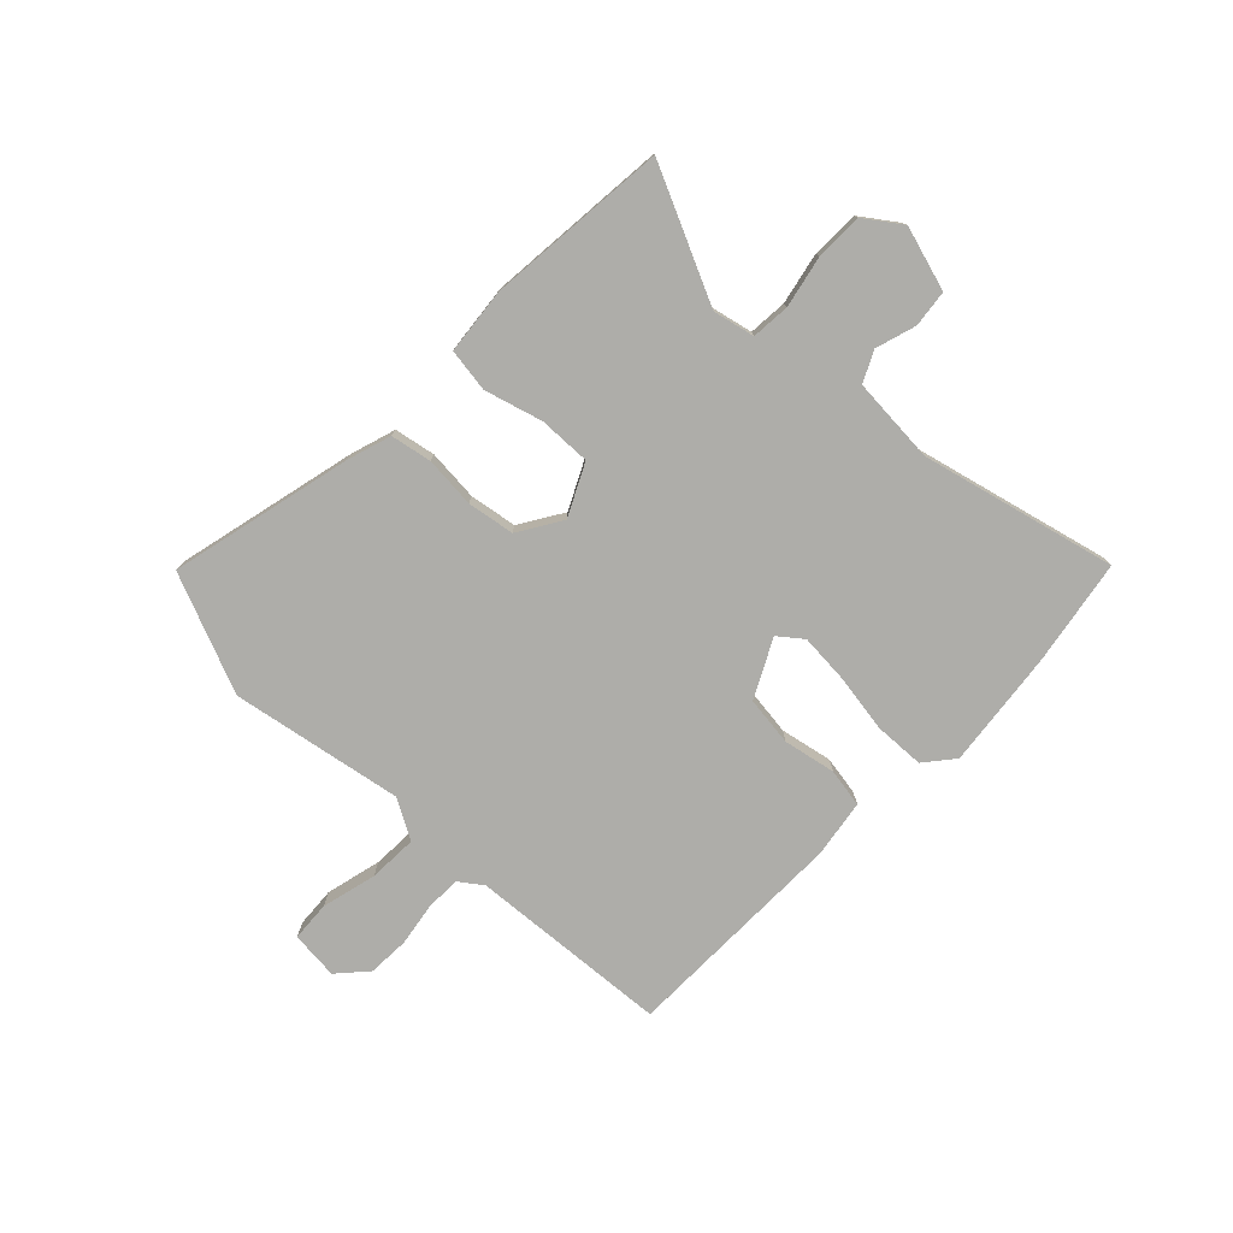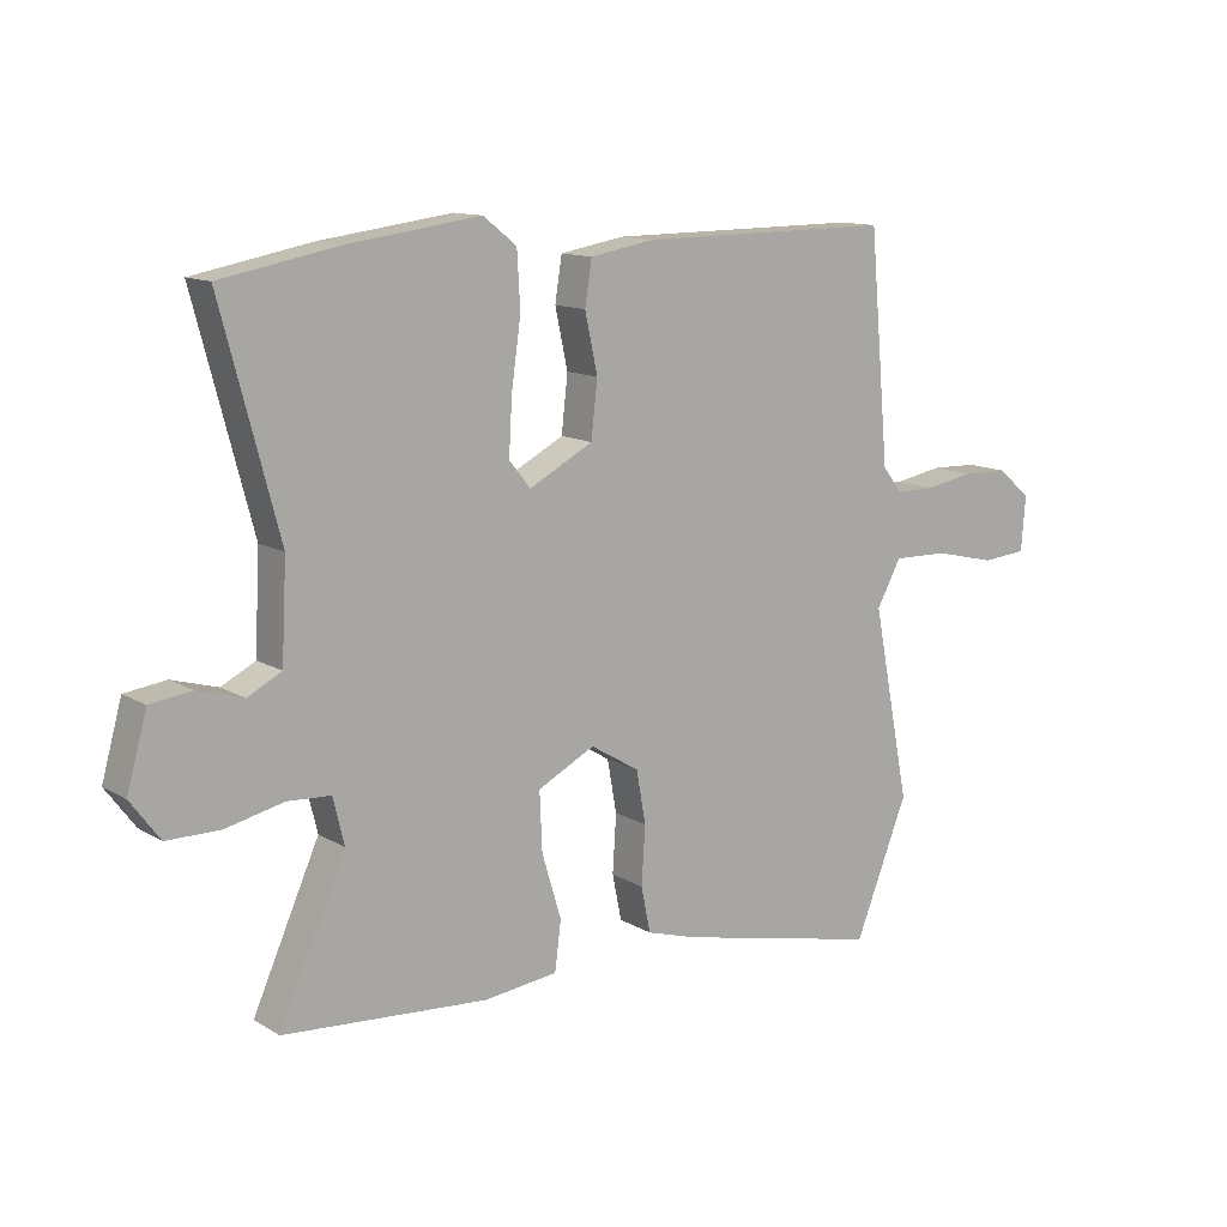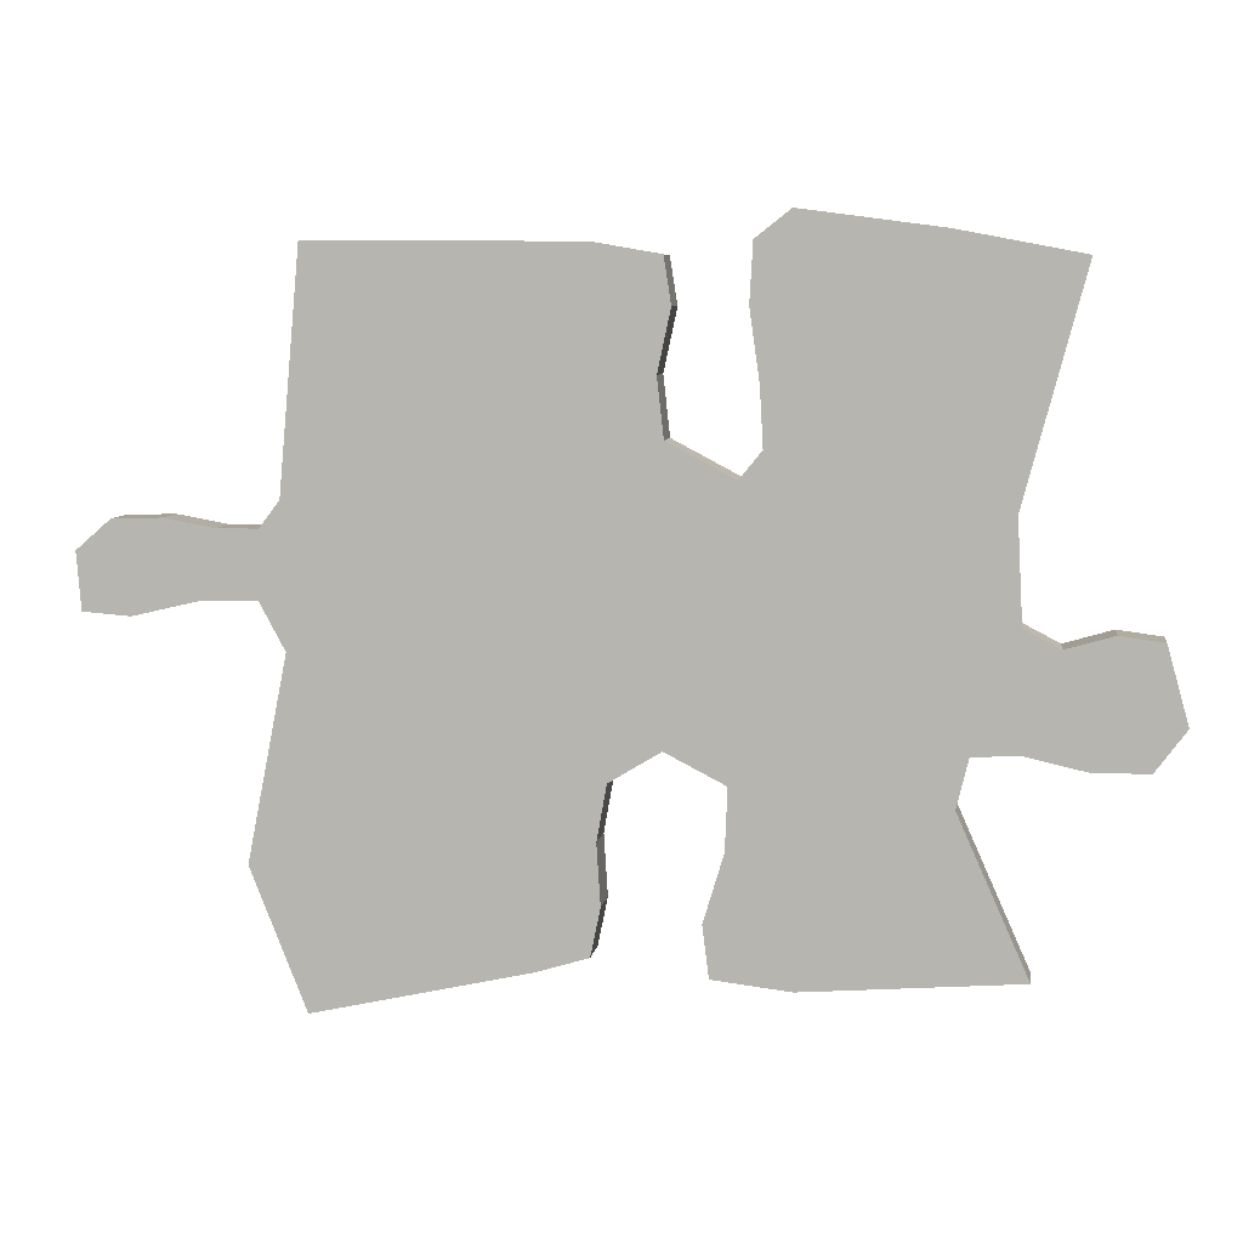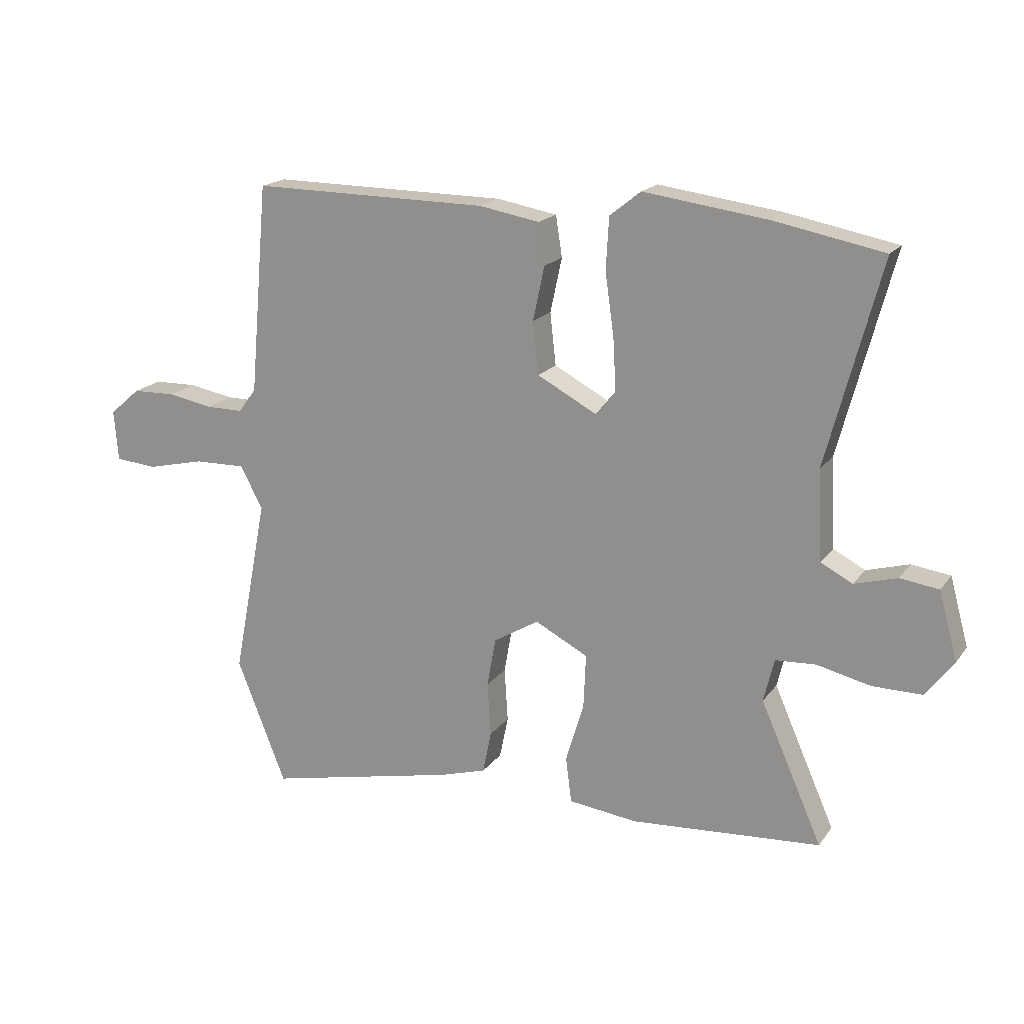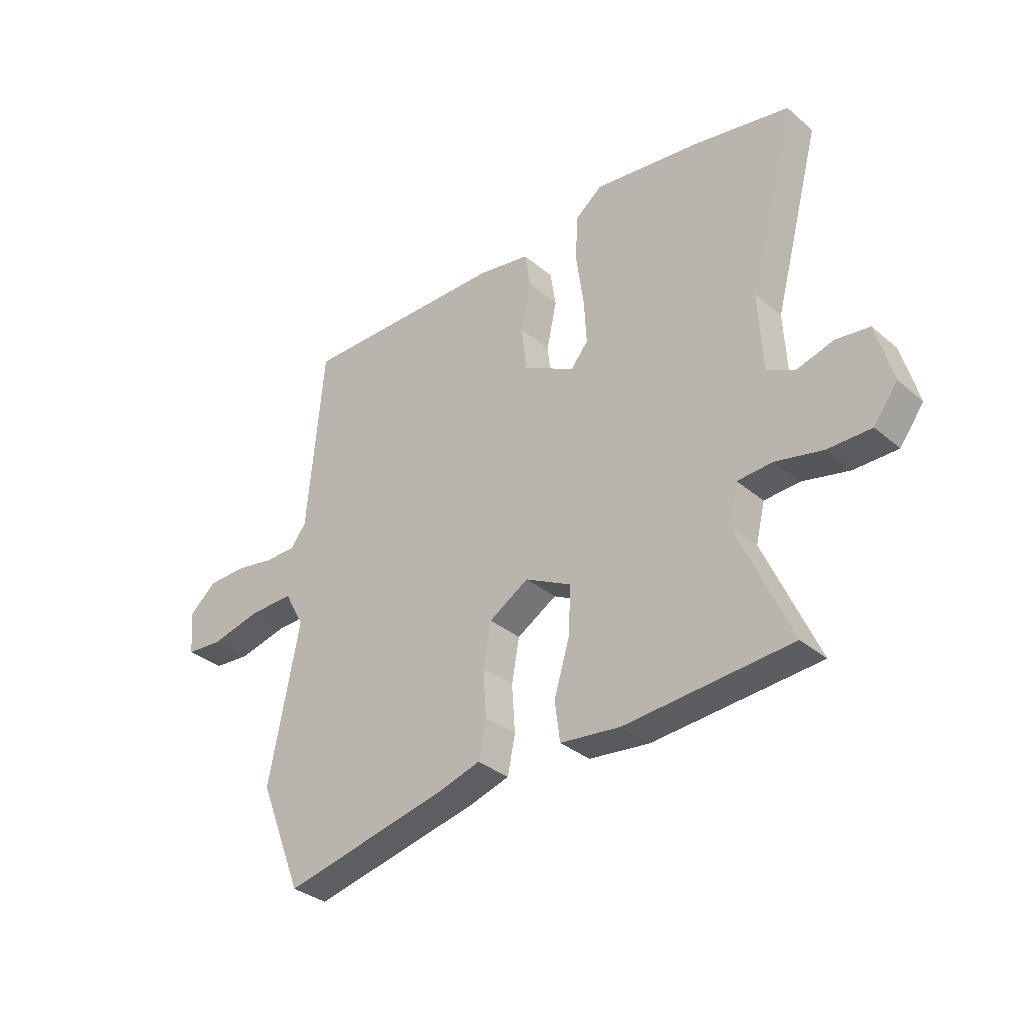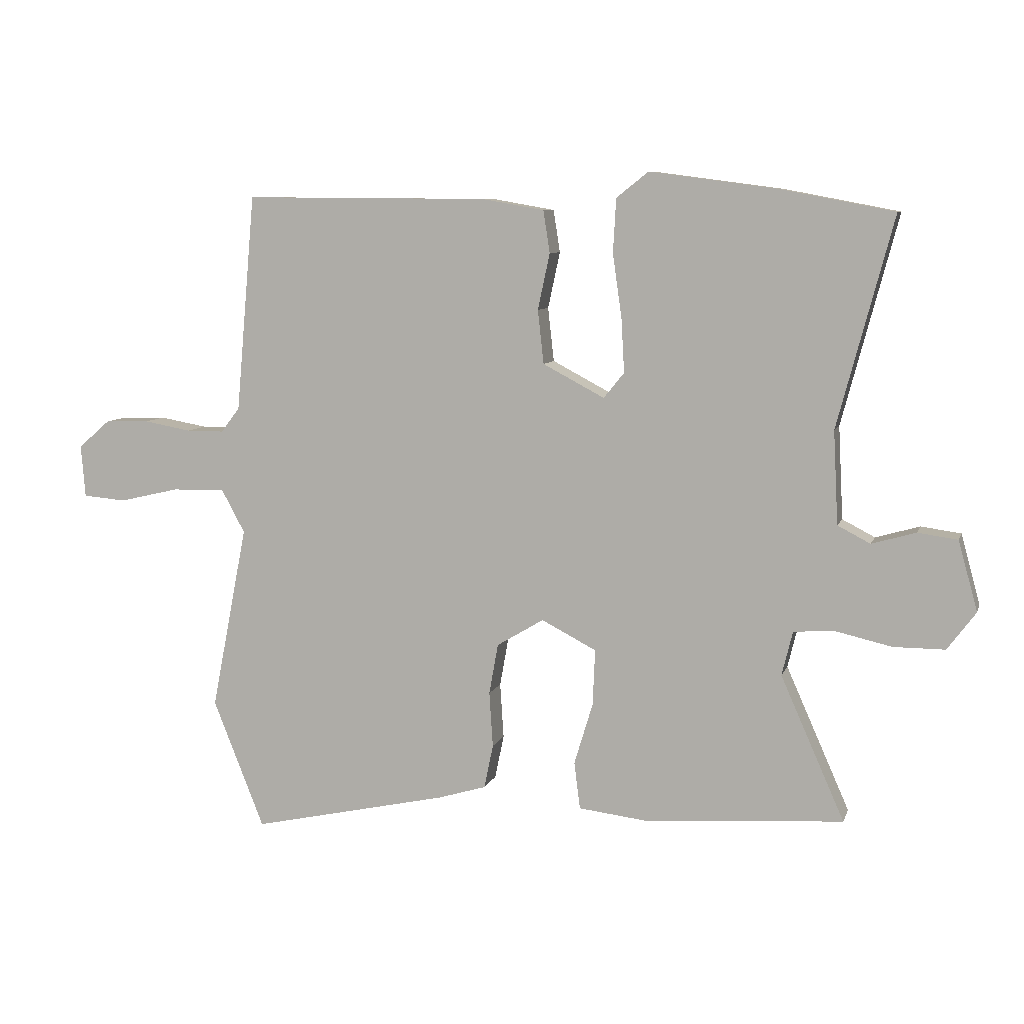
<metadata>
{"format":"obj","ext":"obj","renderer":"f3d","projection":"perspective","resolution":1024,"background":"white","views":[{"elev":-77.1,"azim":-135.0,"up":"+Y"},{"elev":12.4,"azim":-36.5,"up":"+Z"},{"elev":6.8,"azim":-171.8,"up":"+Z"},{"elev":18.3,"azim":-155.2,"up":"+Z"},{"elev":-33.7,"azim":-138.7,"up":"+Z"},{"elev":8.1,"azim":-165.0,"up":"+Z"}]}
</metadata>
<code>
v 0.547 0.07 -0.382
v 0.462 0.07 -0.596
v 0.134 0.07 -0.524
v 0.054 0.07 -0.5
v 0.039 0.07 -0.427
v 0.045 0.07 -0.335
v 0.03 0.07 -0.251
v -0.048 0.07 -0.204
v -0.139 0.07 -0.251
v -0.135 0.07 -0.344
v -0.104 0.07 -0.447
v -0.114 0.07 -0.525
v -0.232 0.07 -0.539
v -0.558 0.07 -0.515
v -0.452 0.07 -0.276
v -0.47 0.07 -0.202
v -0.539 0.07 -0.198
v -0.631 0.07 -0.219
v -0.716 0.07 -0.219
v -0.763 0.07 -0.156
v -0.731 0.07 -0.04
v -0.665 0.07 -0.031
v -0.592 0.07 -0.052
v -0.538 0.07 -0.024
v -0.53 0.07 0.13
v -0.622 0.07 0.477
v -0.434 0.07 0.513
v -0.223 0.07 0.541
v -0.17 0.07 0.499
v -0.165 0.07 0.41
v -0.18 0.07 0.304
v -0.185 0.07 0.215
v -0.151 0.07 0.173
v -0.049 0.07 0.227
v -0.039 0.07 0.316
v -0.059 0.07 0.409
v -0.048 0.07 0.479
v 0.055 0.07 0.497
v 0.461 0.07 0.5
v 0.493 0.07 0.14
v 0.524 0.07 0.099
v 0.587 0.07 0.099
v 0.665 0.07 0.113
v 0.739 0.07 0.111
v 0.792 0.07 0.065
v 0.785 0.07 -0.022
v 0.713 0.07 -0.028
v 0.614 0.07 -0.005
v 0.526 0.07 -0.003
v 0.487 0.07 -0.075
v 0.547 0 -0.382
v 0.462 0 -0.596
v 0.134 0 -0.524
v 0.054 0 -0.5
v 0.039 0 -0.427
v 0.045 0 -0.335
v 0.03 0 -0.251
v -0.048 0 -0.204
v -0.139 0 -0.251
v -0.135 0 -0.344
v -0.104 0 -0.447
v -0.114 0 -0.525
v -0.232 0 -0.539
v -0.558 0 -0.515
v -0.452 0 -0.276
v -0.47 0 -0.202
v -0.539 0 -0.198
v -0.631 0 -0.219
v -0.716 0 -0.219
v -0.763 0 -0.156
v -0.731 0 -0.04
v -0.665 0 -0.031
v -0.592 0 -0.052
v -0.538 0 -0.024
v -0.53 0 0.13
v -0.622 0 0.477
v -0.434 0 0.513
v -0.223 0 0.541
v -0.17 0 0.499
v -0.165 0 0.41
v -0.18 0 0.304
v -0.185 0 0.215
v -0.151 0 0.173
v -0.049 0 0.227
v -0.039 0 0.316
v -0.059 0 0.409
v -0.048 0 0.479
v 0.055 0 0.497
v 0.461 0 0.5
v 0.493 0 0.14
v 0.524 0 0.099
v 0.587 0 0.099
v 0.665 0 0.113
v 0.739 0 0.111
v 0.792 0 0.065
v 0.785 0 -0.022
v 0.713 0 -0.028
v 0.614 0 -0.005
v 0.526 0 -0.003
v 0.487 0 -0.075
f 45 46 47 48
f 45 48 49
f 42 43 44 45
f 41 42 45 49
f 40 41 49 50
f 38 39 40 50
f 35 36 37 38
f 34 35 38 50
f 28 29 30 31
f 28 31 32
f 25 26 27 28
f 24 25 28 32
f 20 21 22 23
f 20 23 24
f 17 18 19 20
f 16 17 20 24
f 12 13 14 15
f 10 11 12 15
f 9 10 15 16
f 8 9 16 24
f 3 4 5 6
f 3 6 7
f 2 3 7
f 1 2 7
f 33 34 50 1
f 8 24 32 33
f 1 7 8 33
f 98 97 96 95
f 99 98 95
f 95 94 93 92
f 99 95 92 91
f 100 99 91 90
f 100 90 89 88
f 88 87 86 85
f 100 88 85 84
f 81 80 79 78
f 82 81 78
f 78 77 76 75
f 82 78 75 74
f 73 72 71 70
f 74 73 70
f 70 69 68 67
f 74 70 67 66
f 65 64 63 62
f 65 62 61 60
f 66 65 60 59
f 74 66 59 58
f 56 55 54 53
f 57 56 53
f 57 53 52
f 57 52 51
f 51 100 84 83
f 83 82 74 58
f 83 58 57 51
f 1 51 52 2
f 2 52 53 3
f 3 53 54 4
f 4 54 55 5
f 5 55 56 6
f 6 56 57 7
f 7 57 58 8
f 8 58 59 9
f 9 59 60 10
f 10 60 61 11
f 11 61 62 12
f 12 62 63 13
f 13 63 64 14
f 14 64 65 15
f 15 65 66 16
f 16 66 67 17
f 17 67 68 18
f 18 68 69 19
f 19 69 70 20
f 20 70 71 21
f 21 71 72 22
f 22 72 73 23
f 23 73 74 24
f 24 74 75 25
f 25 75 76 26
f 26 76 77 27
f 27 77 78 28
f 28 78 79 29
f 29 79 80 30
f 30 80 81 31
f 31 81 82 32
f 32 82 83 33
f 33 83 84 34
f 34 84 85 35
f 35 85 86 36
f 36 86 87 37
f 37 87 88 38
f 38 88 89 39
f 39 89 90 40
f 40 90 91 41
f 41 91 92 42
f 42 92 93 43
f 43 93 94 44
f 44 94 95 45
f 45 95 96 46
f 46 96 97 47
f 47 97 98 48
f 48 98 99 49
f 49 99 100 50
f 50 100 51 1

</code>
